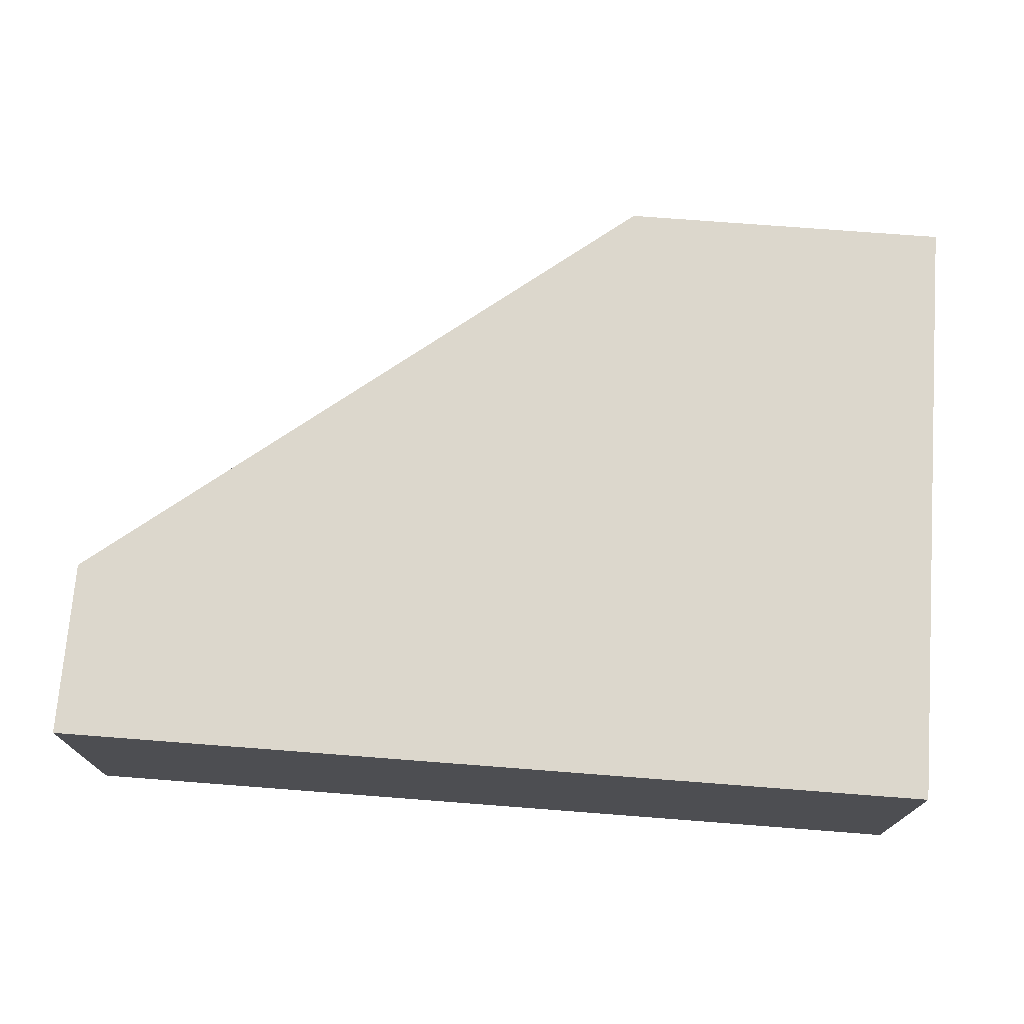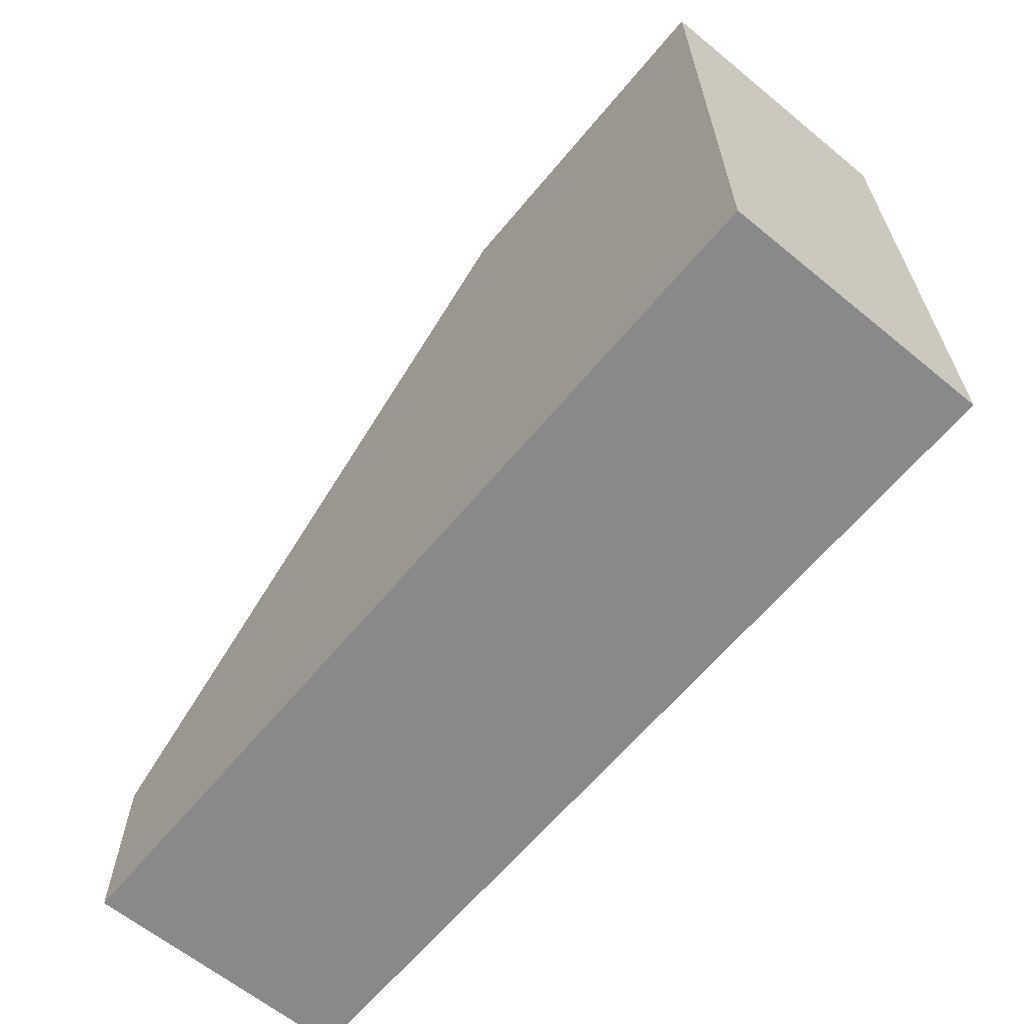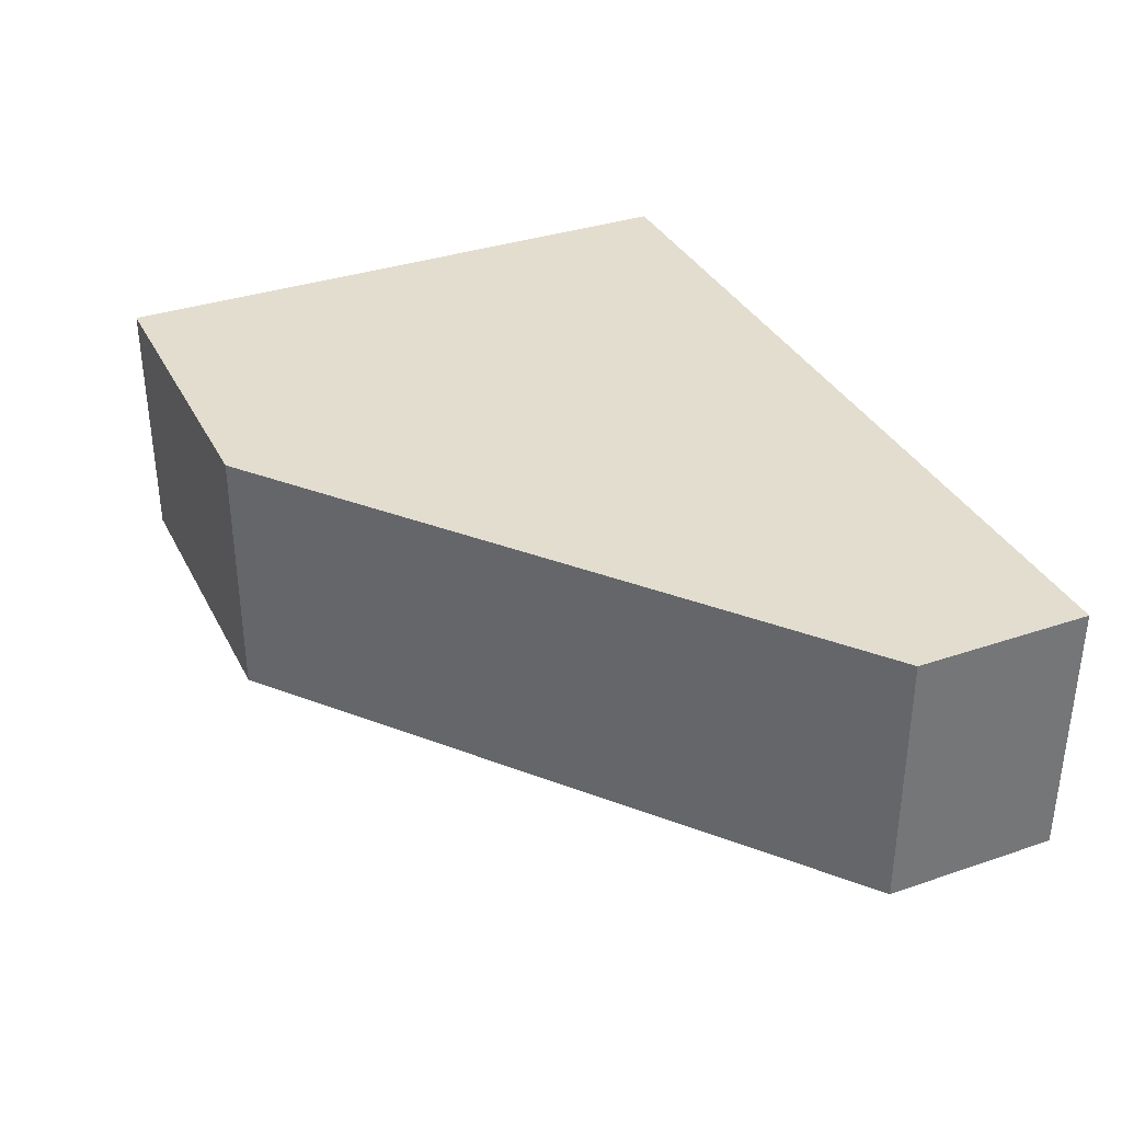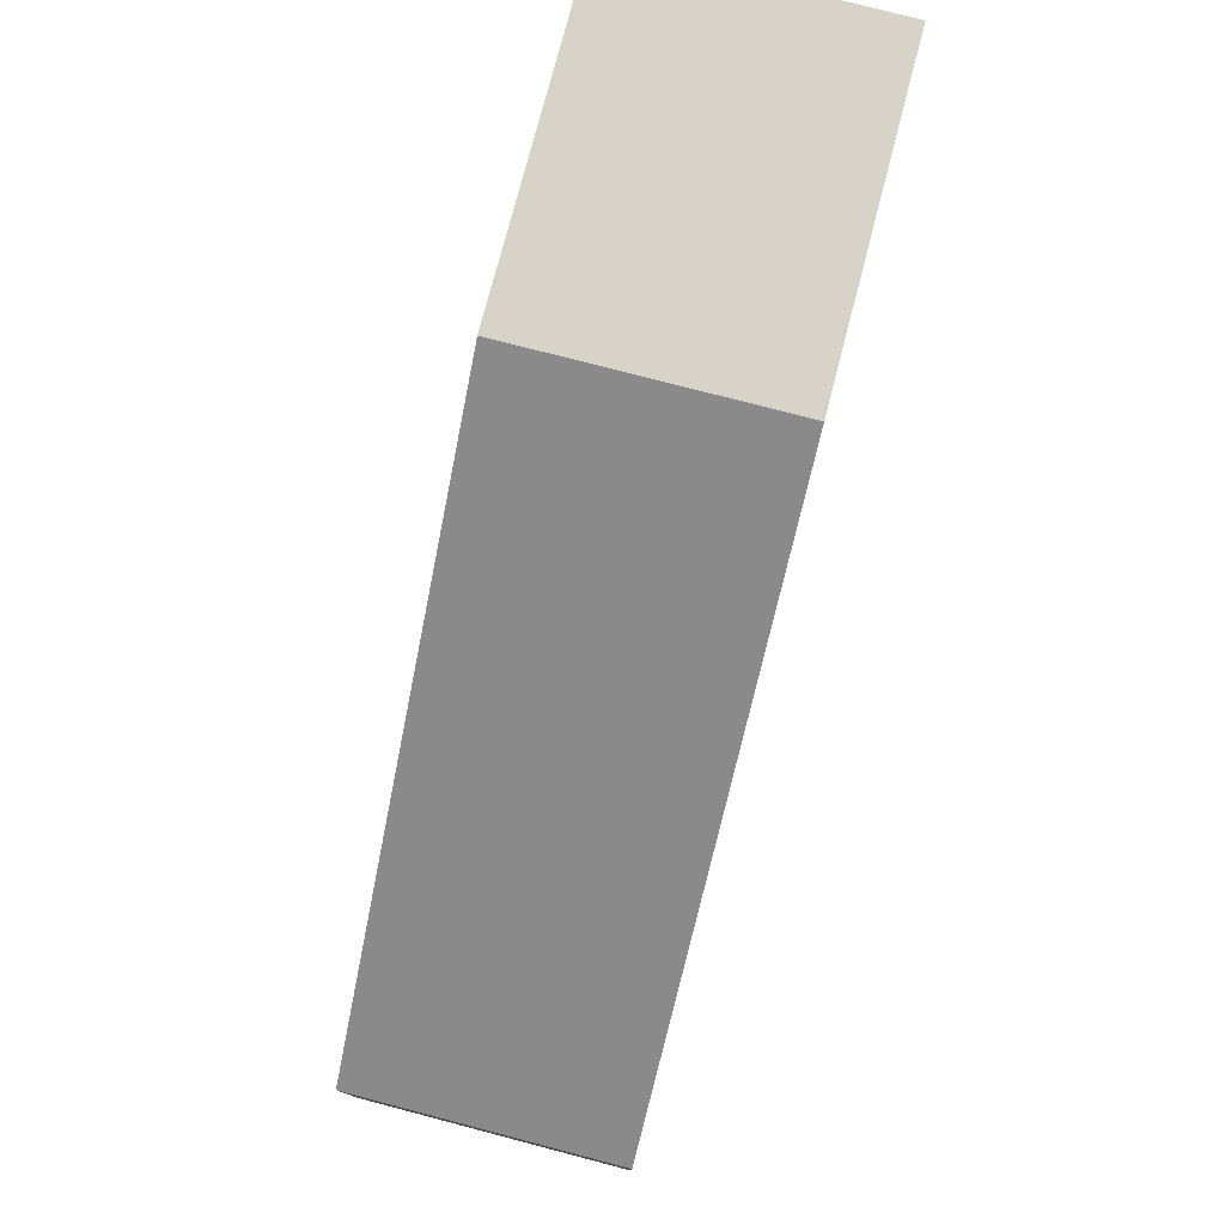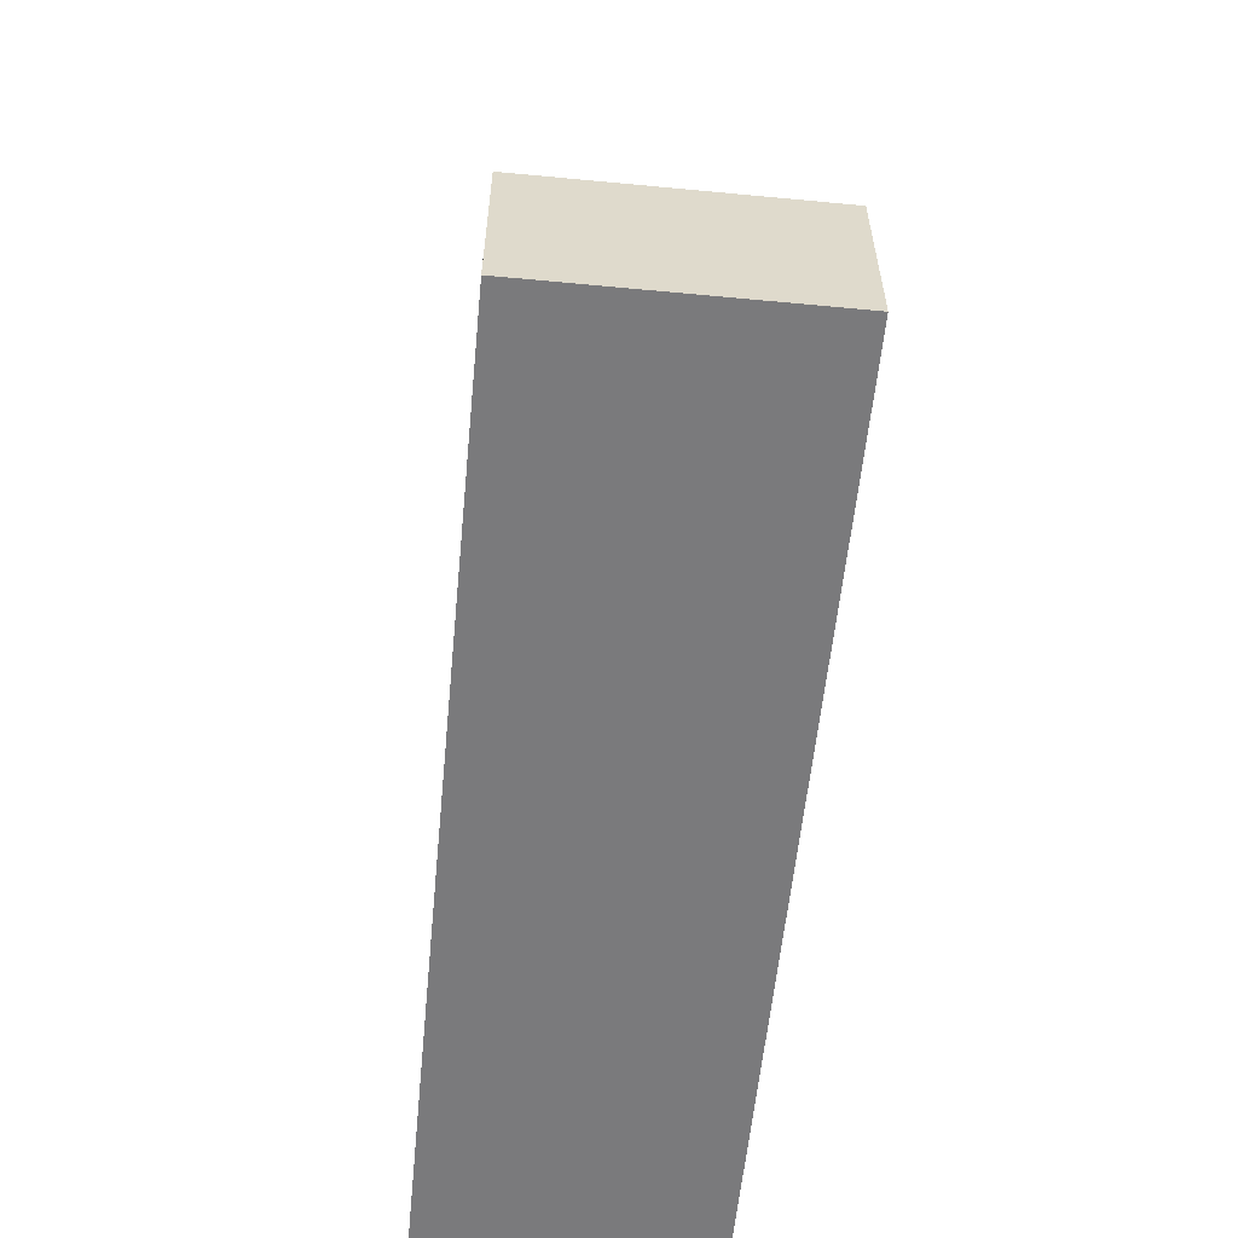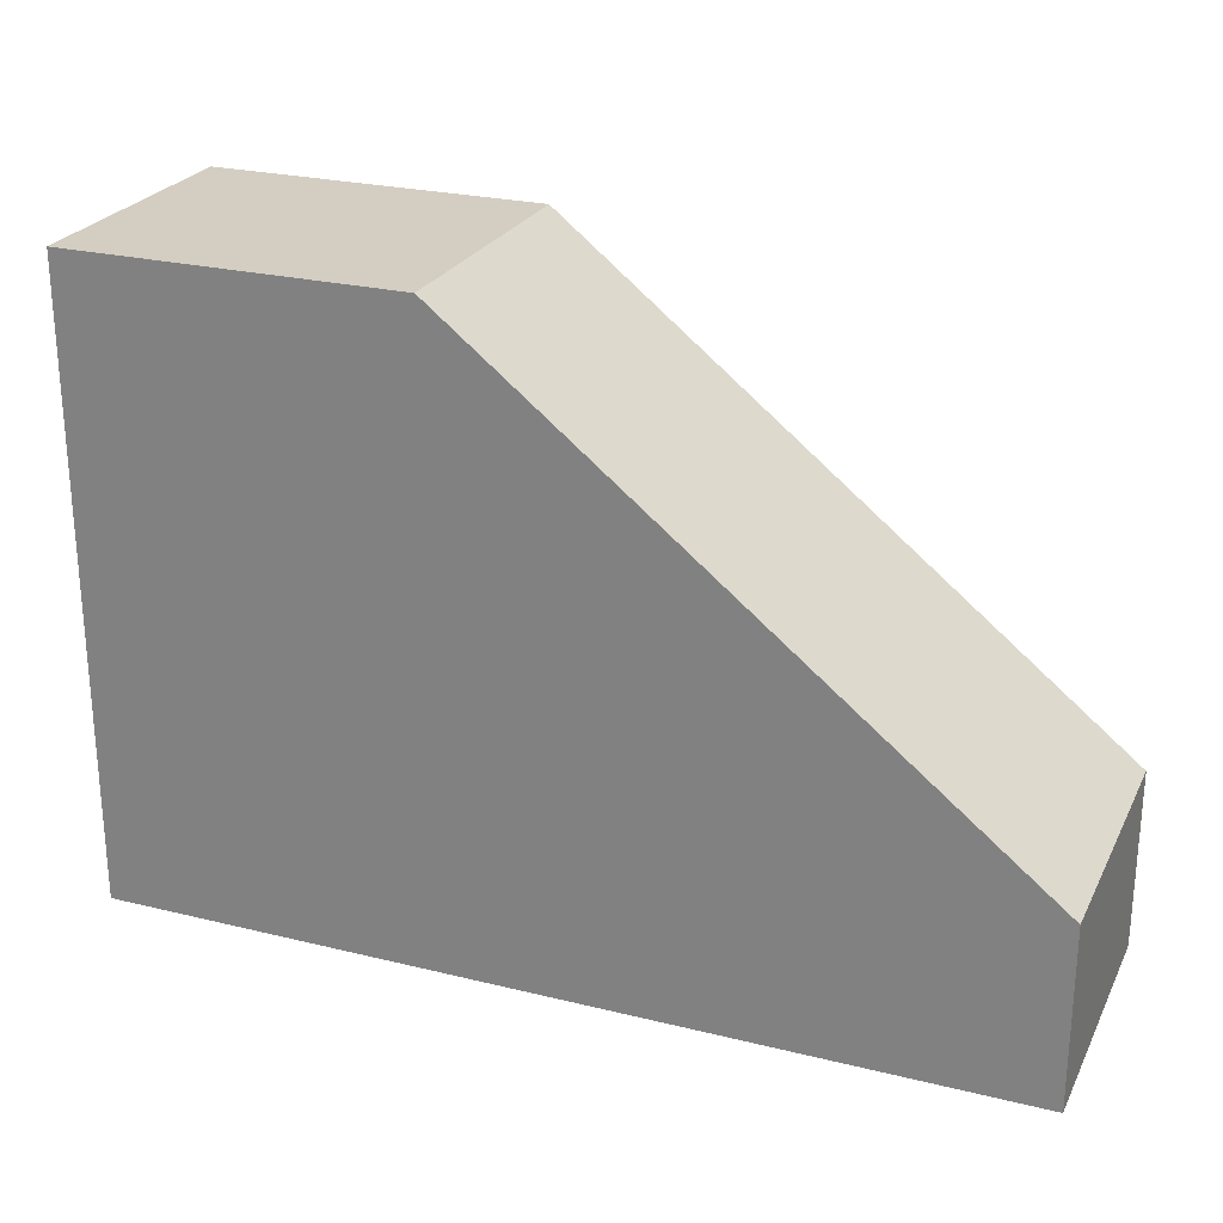
<metadata>
{"format":"obj","ext":"obj","renderer":"f3d","projection":"perspective","resolution":1024,"background":"white","views":[{"elev":72.9,"azim":4.4,"up":"+Z"},{"elev":-63.2,"azim":50.4,"up":"+Y"},{"elev":34.8,"azim":-114.4,"up":"+Z"},{"elev":77.1,"azim":-75.4,"up":"+Y"},{"elev":-58.2,"azim":-95.6,"up":"+Y"},{"elev":25.1,"azim":-158.3,"up":"+Y"}]}
</metadata>
<code>
g body_1
v -0.2 -0.04 -0.06
v -0.2 -0.04 0.06
v -0.2 0.04 0.06
v -0.2 0.04 -0.06
v 0.05 0.24 0.06
v 0.05 0.24 -0.06
v -0.2 0.04 -0.06
v -0.2 0.04 0.06
v 0.2 -0.04 0.06
v 0.05 0.24 0.06
v -0.2 0.04 0.06
v 0.2 0.24 0.06
v -0.2 -0.04 0.06
v 0.2 -0.04 -0.06
v -0.2 -0.04 -0.06
v -0.2 0.04 -0.06
v 0.05 0.24 -0.06
v 0.2 0.24 -0.06
v 0.2 0.24 0.06
v 0.2 0.24 -0.06
v 0.05 0.24 -0.06
v 0.05 0.24 0.06
v 0.2 -0.04 0.06
v 0.2 -0.04 -0.06
v 0.2 0.24 -0.06
v 0.2 0.24 0.06
v -0.2 -0.04 0.06
v -0.2 -0.04 -0.06
v 0.2 -0.04 -0.06
v 0.2 -0.04 0.06
f 3 1 2
f 1 3 4
f 7 5 6
f 5 7 8
f 19 21 22
f 21 19 20
f 23 25 26
f 25 23 24
f 27 29 30
f 29 27 28
f 11 9 10
f 10 9 12
f 9 11 13
f 16 14 15
f 14 17 18
f 14 16 17

</code>
